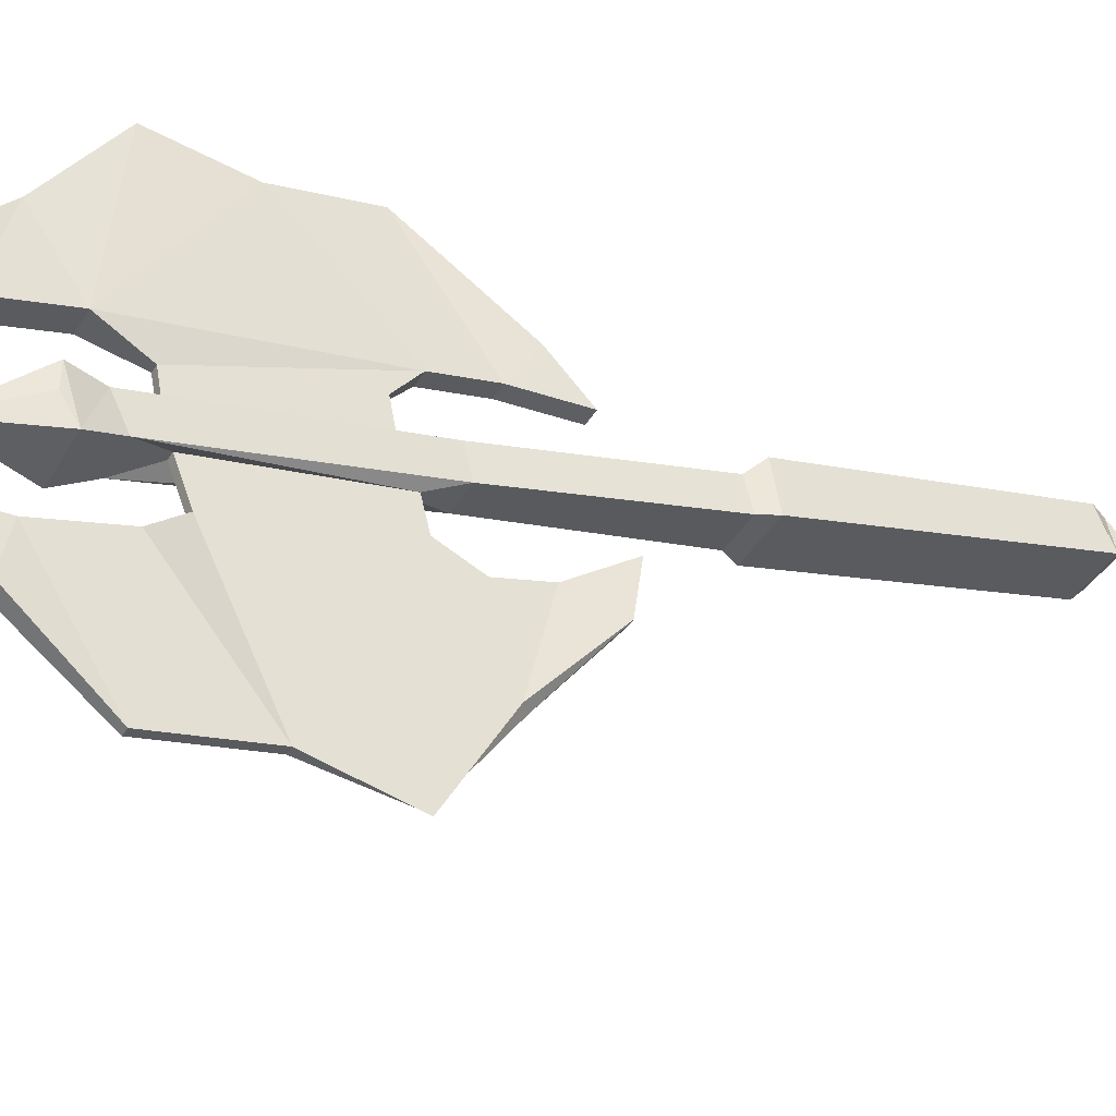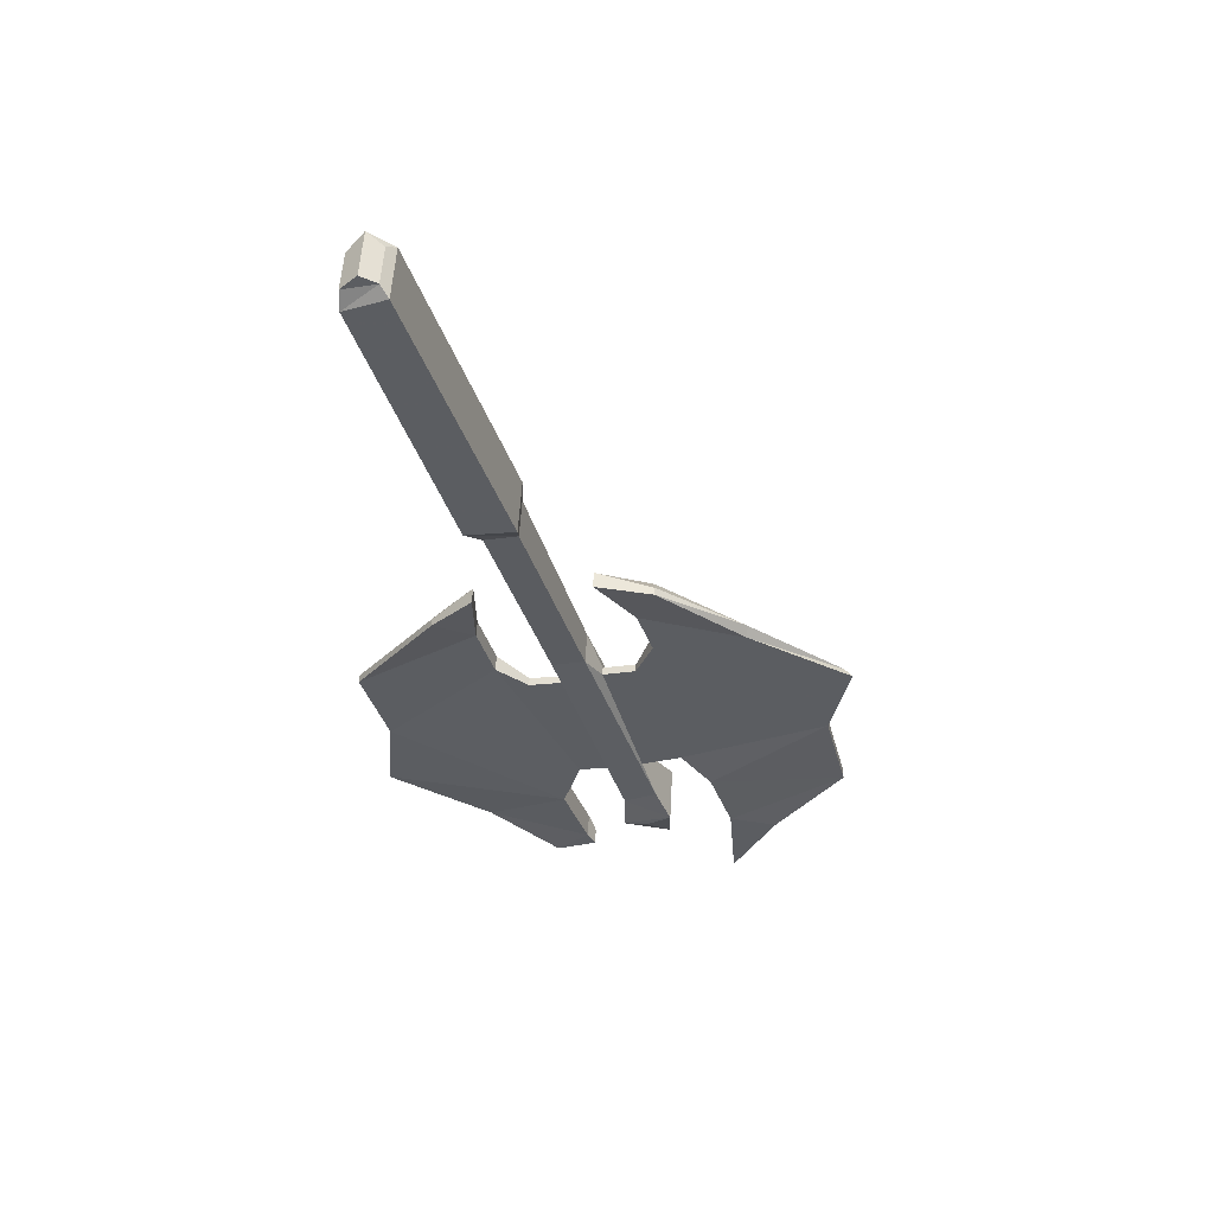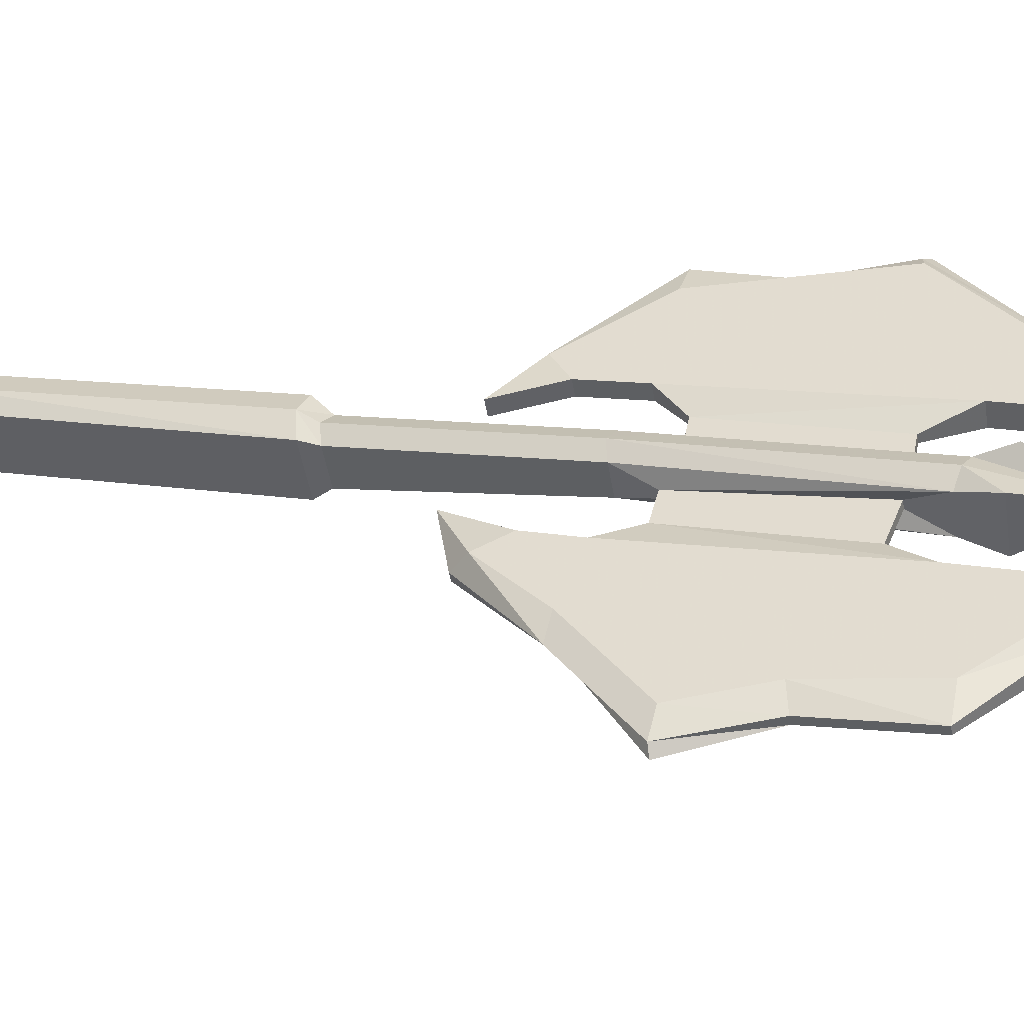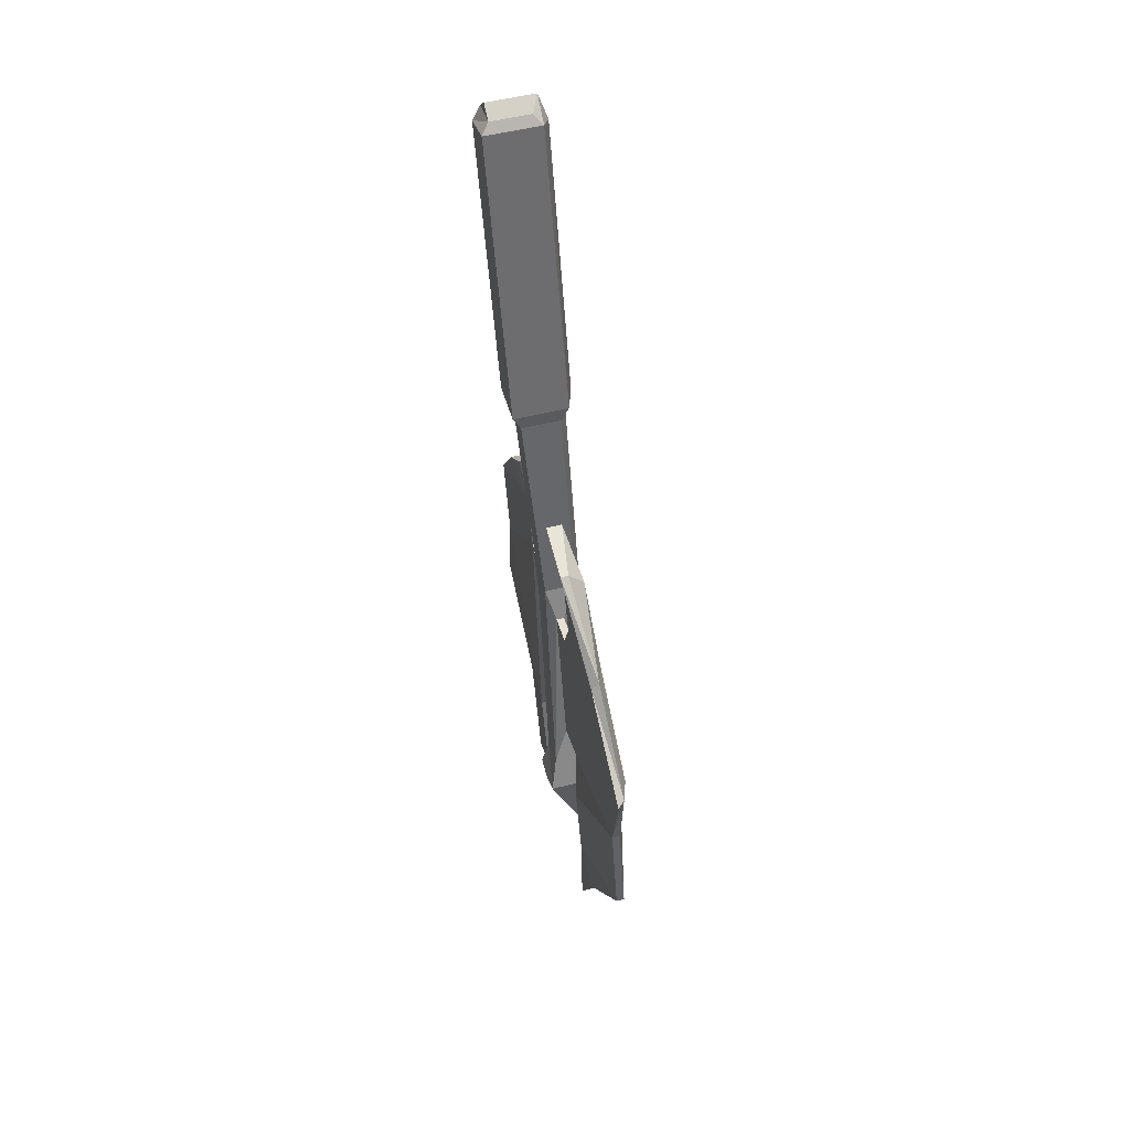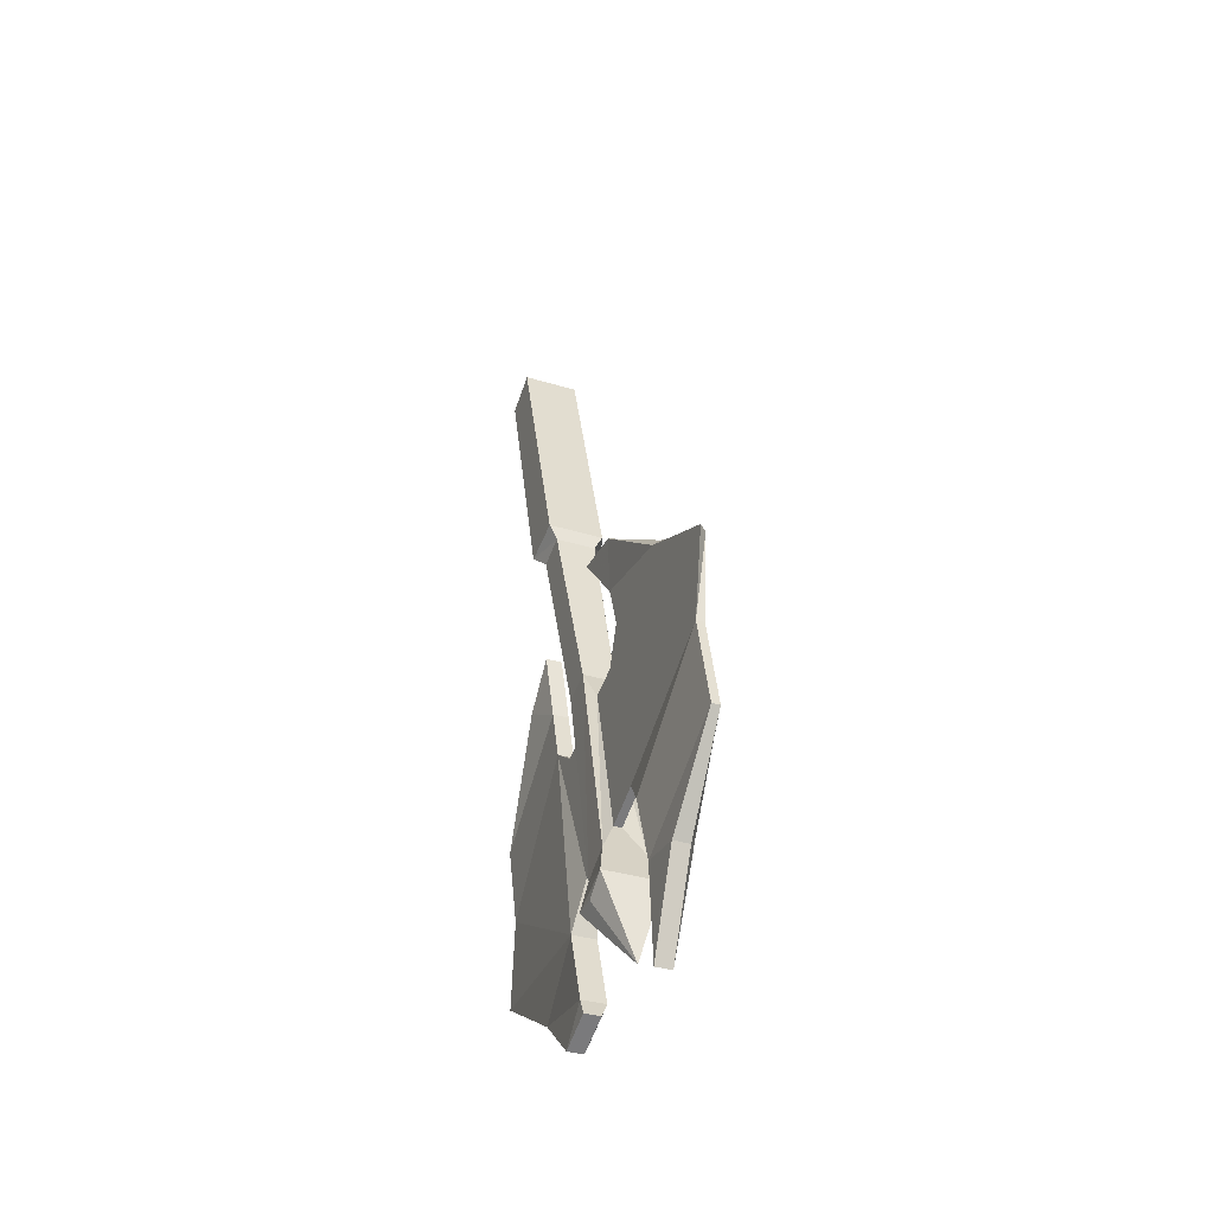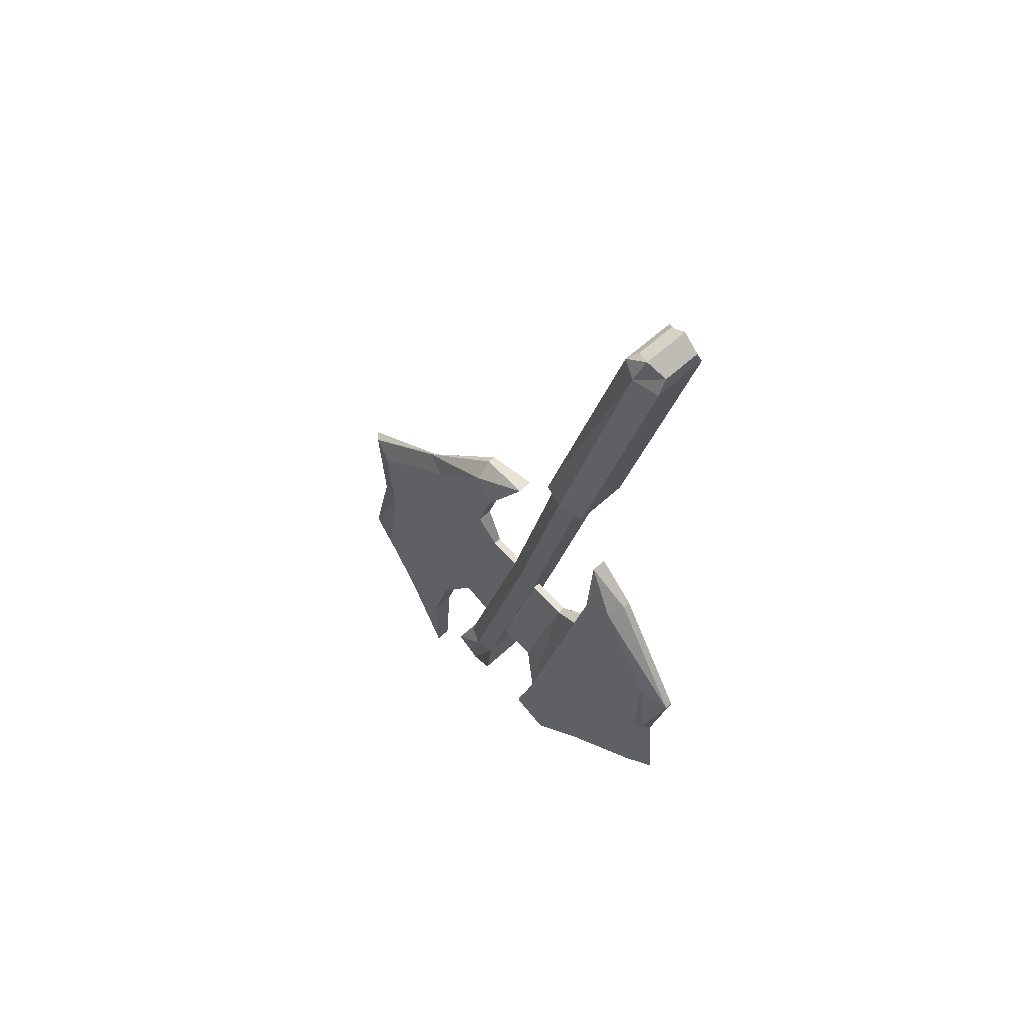
<metadata>
{"format":"obj","ext":"obj","renderer":"f3d","projection":"perspective","resolution":1024,"background":"white","views":[{"elev":-41.7,"azim":-119.0,"up":"+Y"},{"elev":53.8,"azim":-86.9,"up":"+Z"},{"elev":-48.5,"azim":99.4,"up":"+Y"},{"elev":54.3,"azim":-14.6,"up":"+Z"},{"elev":-37.3,"azim":-21.0,"up":"+Z"},{"elev":55.5,"azim":135.4,"up":"+Z"}]}
</metadata>
<code>
o item/dwarven_battleaxe_step/1
v -26 -142 -54
v -26 -144 -67
v -26 -131 -36
v -26 -143 -44
v -27 -145 -54
v -27 -148 -66
v -27 -140 -77
v -26 -139 -75
v -26 -123 -29
v -27 -134 -35
v -27 -146 -43
v -28 -145 -54
v -28 -148 -66
v -29 -140 -77
v -27 -135 -88
v -26 -134 -76
v -26 -131 -67
v -26 -123 -39
v -26 -121 -33
v -27 -116 -26
v -28 -123 -27
v -29 -123 -27
v -28 -134 -36
v -28 -147 -43
v -28 -121 -44
v -28 -127 -63
v -29 -131 -67
v -29 -134 -76
v -29 -135 -88
v -27 -127 -63
v -27 -121 -44
v -28 -123 -39
v -28 -121 -33
v -29 -116 -26
v -27 -117 -45
v -27 -122 -65
v -25 -124 -69
v -25 -115 -41
v -28 -117 -45
v -28 -122 -65
v -26 -91 -48
v -26 -103 -78
v -26 -92 -70
v -26 -92 -58
v -27 -91 -60
v -27 -87 -49
v -26 -98 -36
v -26 -110 -84
v -27 -111 -86
v -27 -102 -79
v -27 -90 -70
v -28 -89 -71
v -28 -90 -60
v -28 -87 -49
v -29 -97 -35
v -28 -97 -35
v -27 -102 -30
v -26 -102 -38
v -26 -104 -45
v -26 -112 -73
v -26 -115 -82
v -27 -116 -84
v -29 -111 -86
v -28 -102 -79
v -27 -108 -48
v -27 -114 -67
v -29 -112 -73
v -29 -115 -82
v -29 -116 -84
v -28 -104 -45
v -28 -102 -38
v -29 -102 -30
v -28 -108 -48
v -28 -113 -47
v -27 -113 -47
v -27 -119 -66
v -28 -114 -67
v -28 -119 -66
v -30 -120 -71
v -29 -111 -42
v -25 -111 -42
v -25 -120 -71
v -30 -124 -69
v -29 -115 -41
v -30 -104 -17
v -25 -104 -17
v -24 -106 -16
v -24 -113 -41
v -24 -122 -70
v -27 -126 -83
v -24 -120 -75
v -30 -108 -16
v -31 -102 -15
v -24 -102 -15
v -23 -105 -14
v -25 -108 -16
v -24 -126 -73
v -31 -126 -73
v -31 -123 -75
v -31 -120 -75
v -31 -108 -14
v -31 -97 21
v -31 -92 19
v -24 -92 19
v -23 -95 20
v -24 -108 -14
v -24 -97 21
v -25 -96 22
v -30 -96 22
v -30 -92 21
v -25 -92 21
v -24 -94 23
v -30 -94 23
f 1 2 3
f 1 3 4
f 1 4 5
f 1 5 6
f 1 6 2
f 2 6 7
f 2 7 8
f 2 8 9
f 2 9 3
f 3 9 10
f 3 10 11
f 3 11 4
f 4 11 5
f 5 11 12
f 5 12 6
f 6 12 13
f 6 13 7
f 7 13 14
f 7 14 15
f 7 15 8
f 8 15 16
f 8 16 17
f 8 17 18
f 8 18 9
f 9 18 19
f 9 19 20
f 9 20 21
f 9 21 10
f 10 21 22
f 10 22 23
f 10 23 11
f 11 23 24
f 11 24 12
f 12 24 23
f 12 23 25
f 12 25 26
f 12 26 27
f 12 27 13
f 13 27 28
f 13 28 14
f 14 28 29
f 14 29 15
f 15 29 16
f 16 29 28
f 16 28 17
f 17 28 27
f 17 27 30
f 17 30 31
f 17 31 18
f 18 31 25
f 18 25 32
f 18 32 19
f 19 32 33
f 19 33 20
f 20 33 34
f 20 34 21
f 21 34 22
f 22 34 33
f 22 33 23
f 23 33 32
f 23 32 25
f 35 31 30
f 35 30 36
f 35 36 37
f 35 37 38
f 35 38 39
f 35 39 31
f 31 39 25
f 25 39 26
f 26 39 40
f 26 40 36
f 26 36 30
f 26 30 27
f 41 42 43
f 41 43 44
f 41 44 45
f 41 45 46
f 41 46 47
f 41 47 42
f 42 47 48
f 42 48 49
f 42 49 50
f 42 50 43
f 43 50 51
f 43 51 44
f 44 51 45
f 45 51 52
f 45 52 53
f 45 53 54
f 45 54 46
f 46 54 55
f 46 55 56
f 46 56 47
f 47 56 57
f 47 57 58
f 47 58 59
f 47 59 48
f 48 59 60
f 48 60 61
f 48 61 62
f 48 62 49
f 49 62 63
f 49 63 64
f 49 64 50
f 50 64 52
f 50 52 51
f 60 59 65
f 60 65 66
f 60 66 67
f 60 67 68
f 60 68 61
f 61 68 69
f 61 69 62
f 62 69 63
f 63 69 68
f 63 68 64
f 64 68 67
f 64 67 52
f 52 67 53
f 53 67 70
f 53 70 54
f 54 70 71
f 54 71 55
f 55 71 72
f 55 72 56
f 56 72 57
f 57 72 71
f 57 71 58
f 58 71 70
f 58 70 59
f 59 70 73
f 59 73 65
f 65 73 74
f 65 74 75
f 65 75 66
f 66 75 76
f 66 76 77
f 66 77 67
f 67 77 70
f 70 77 73
f 73 77 78
f 73 78 74
f 74 78 79
f 74 79 80
f 74 80 75
f 75 80 81
f 75 81 76
f 76 81 82
f 76 82 78
f 76 78 77
f 79 83 84
f 79 84 80
f 80 84 85
f 80 85 86
f 80 86 81
f 81 86 87
f 81 87 88
f 81 88 89
f 81 89 82
f 82 89 90
f 82 90 91
f 82 91 79
f 82 79 78
f 84 92 85
f 85 92 93
f 85 93 86
f 86 93 94
f 86 94 95
f 86 95 87
f 87 95 96
f 87 96 38
f 87 38 88
f 88 38 37
f 88 37 89
f 89 37 97
f 89 97 90
f 90 97 98
f 90 98 99
f 90 99 100
f 90 100 91
f 91 100 79
f 79 100 98
f 79 98 83
f 83 98 37
f 83 37 36
f 83 36 40
f 83 40 39
f 83 39 84
f 84 39 38
f 84 38 92
f 92 38 96
f 92 96 101
f 92 101 93
f 93 101 102
f 93 102 103
f 93 103 94
f 94 103 104
f 94 104 95
f 95 104 105
f 95 105 106
f 95 106 96
f 96 106 101
f 101 106 107
f 101 107 102
f 102 107 108
f 102 108 109
f 102 109 103
f 103 109 110
f 103 110 104
f 104 110 111
f 104 111 105
f 105 111 112
f 105 112 107
f 105 107 106
f 98 100 99
f 98 97 37
f 109 113 110
f 110 113 112
f 110 112 111
f 112 108 107
f 108 112 109
f 109 112 113

</code>
